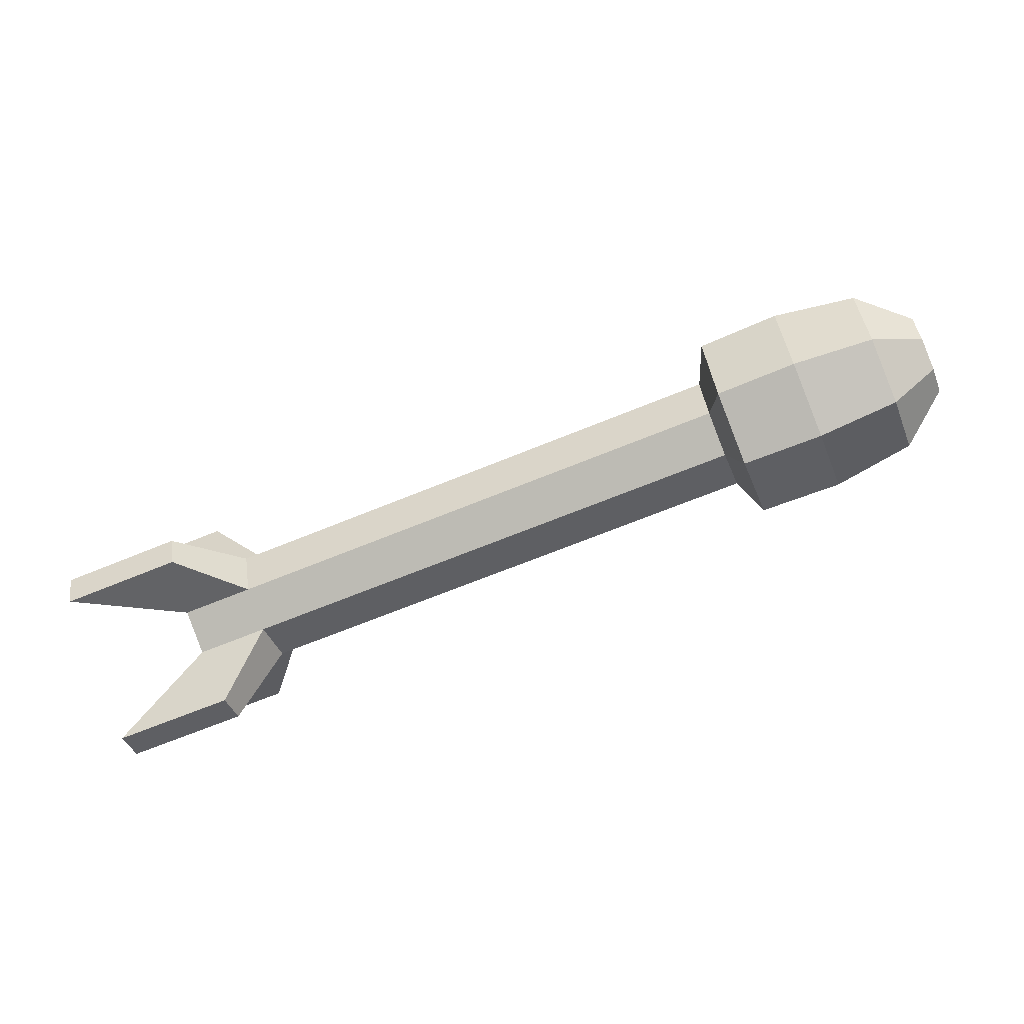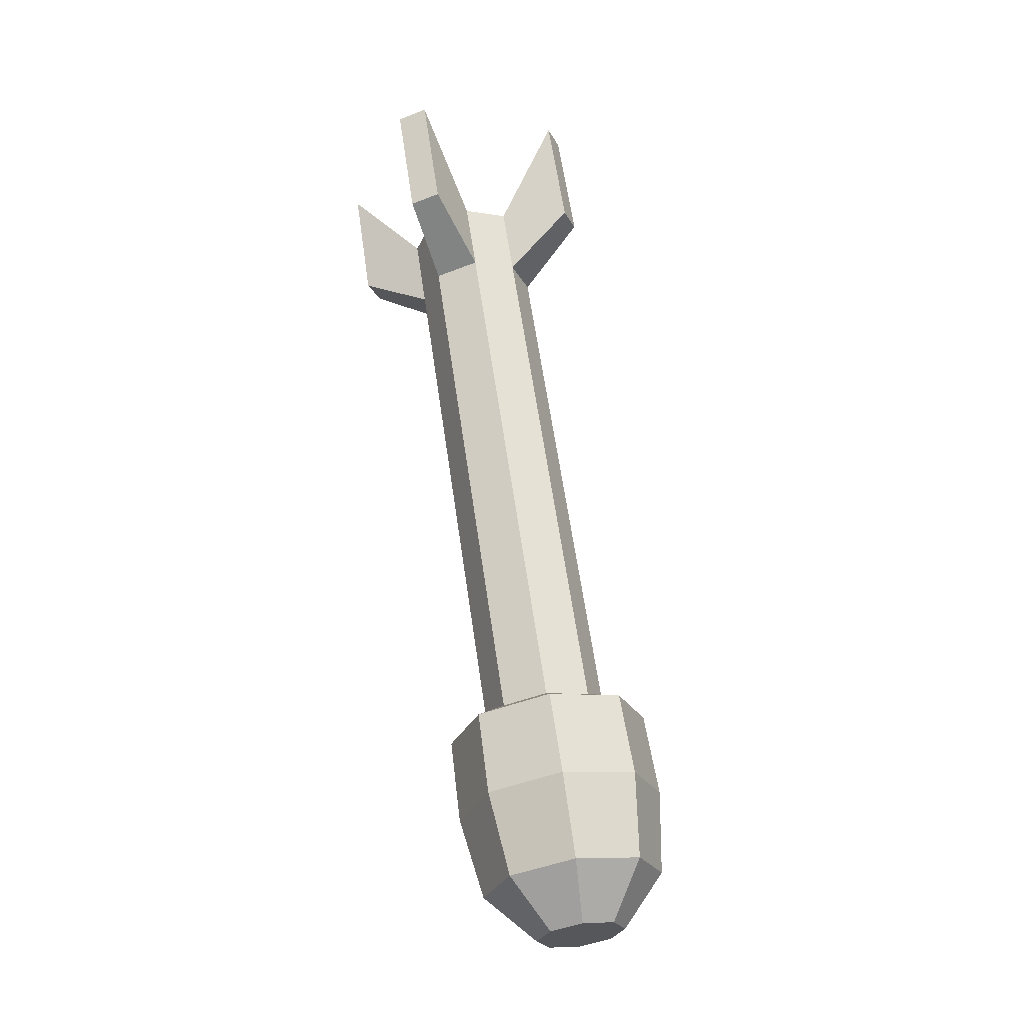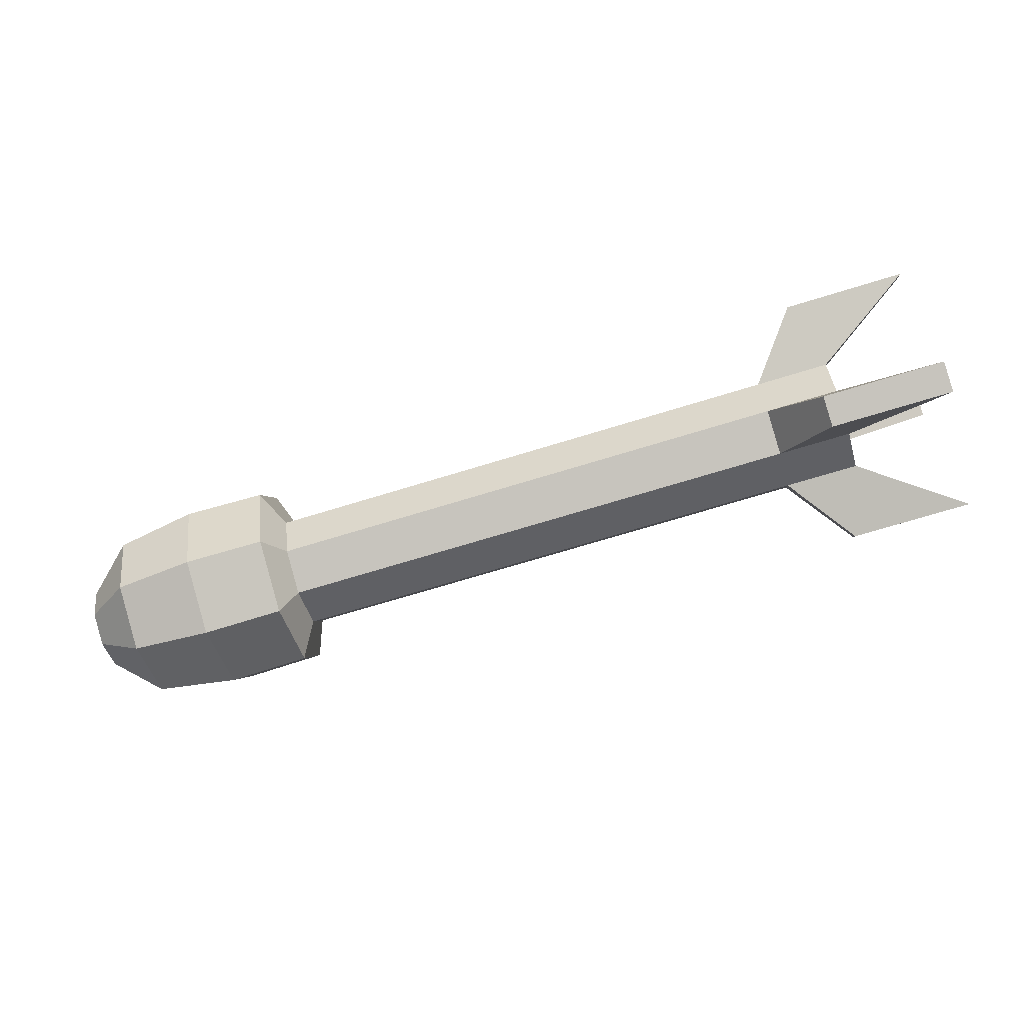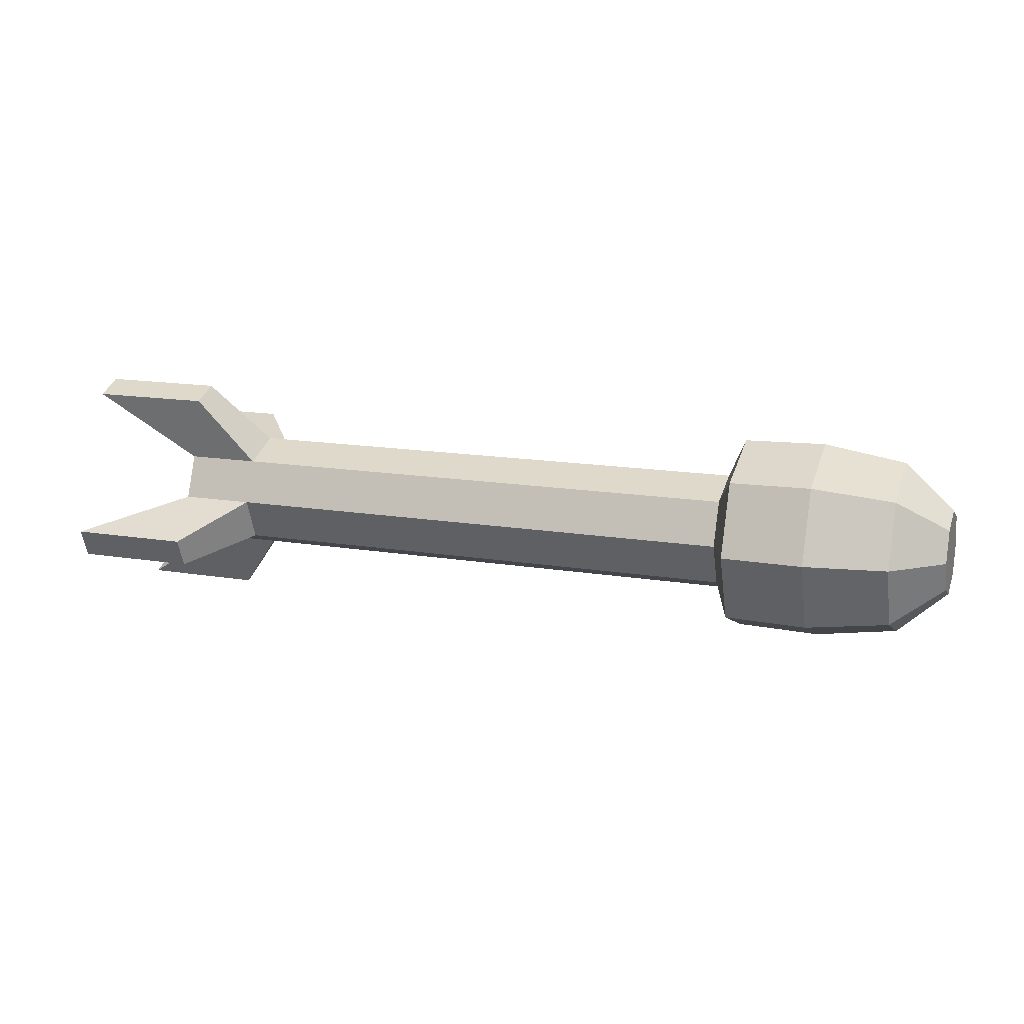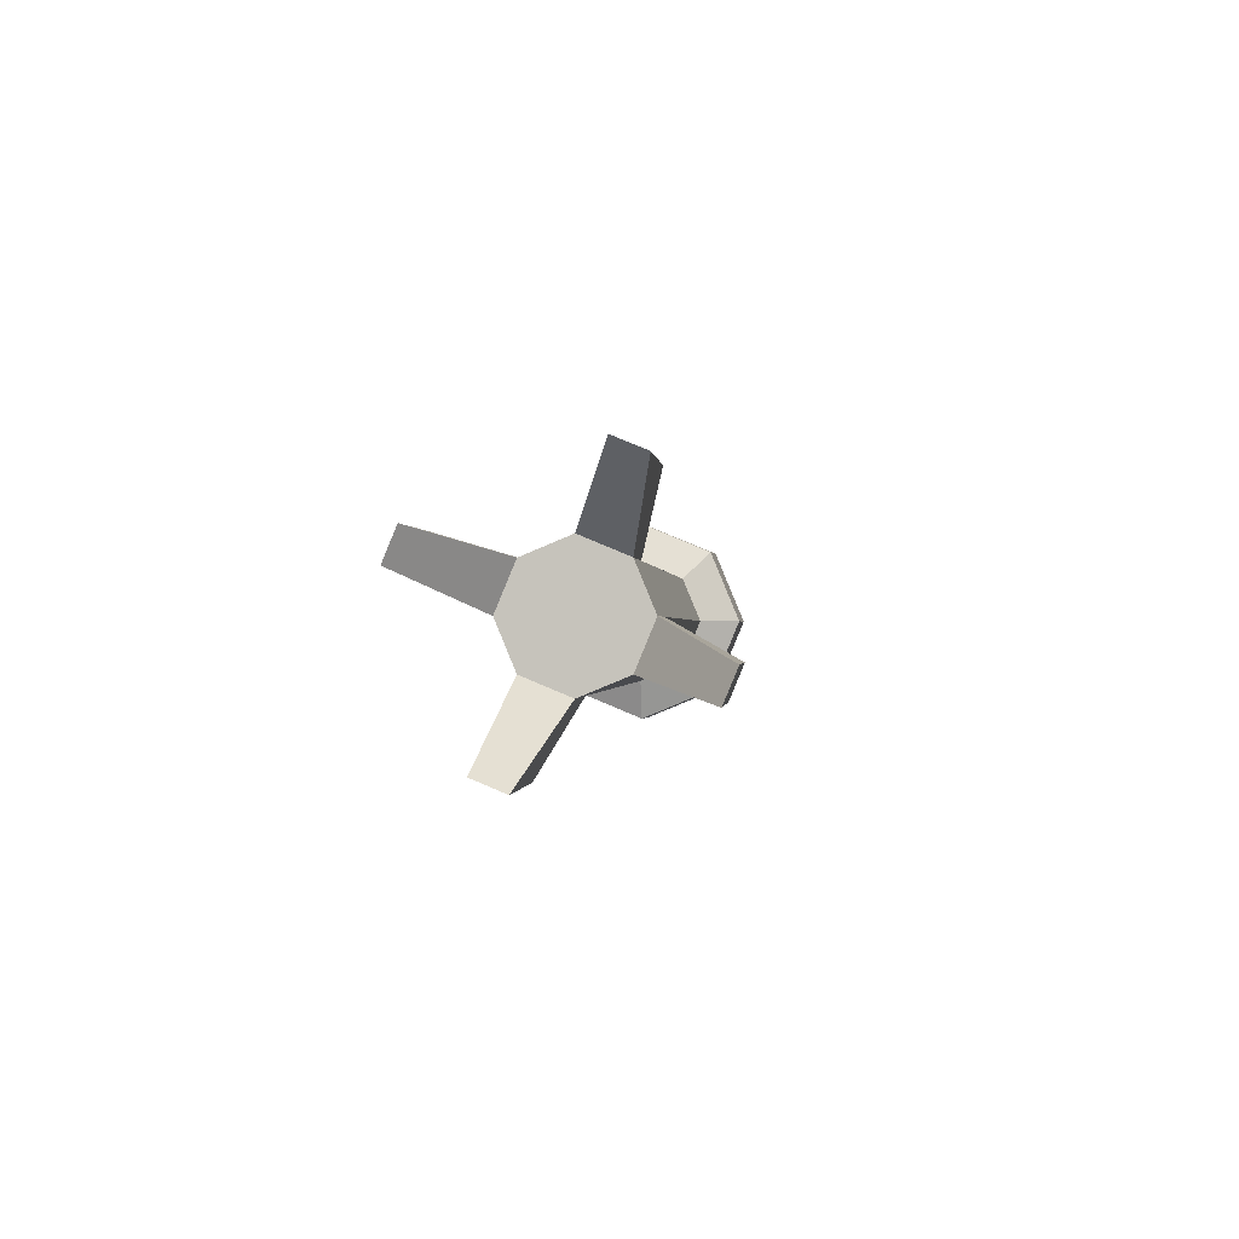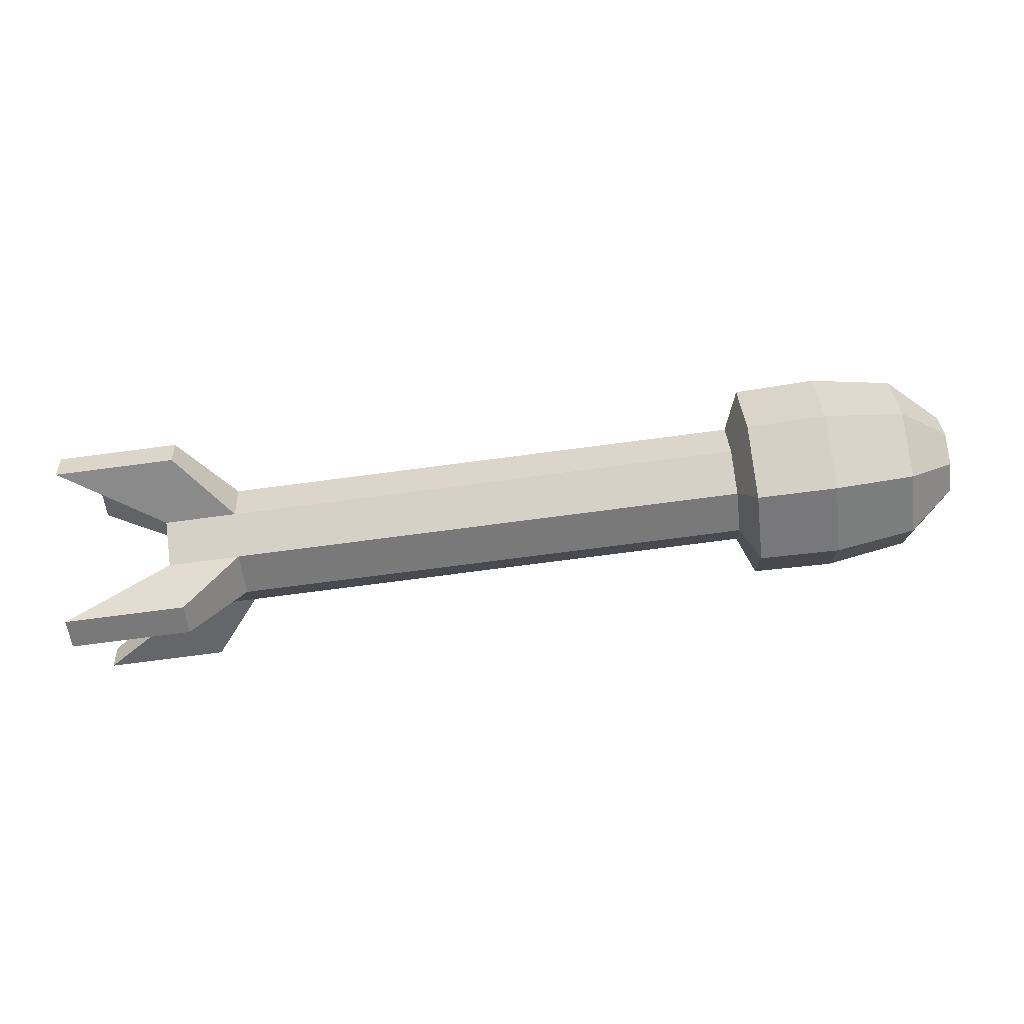
<metadata>
{"format":"obj","ext":"obj","renderer":"f3d","projection":"perspective","resolution":1024,"background":"white","views":[{"elev":-65.8,"azim":22.6,"up":"+Z"},{"elev":61.9,"azim":81.8,"up":"+Z"},{"elev":-70.5,"azim":-162.9,"up":"+Z"},{"elev":14.8,"azim":19.9,"up":"+Y"},{"elev":-0.4,"azim":-84.9,"up":"+Z"},{"elev":-79.9,"azim":7.3,"up":"+Y"}]}
</metadata>
<code>
o heavy_javelin
v 0.7227 0 0.1976
v -1.014 -0 0.1976
v 0.7227 -0.1397 0.1397
v -1.014 -0.1397 0.1397
v 0.7227 -0.1976 -0
v -1.014 -0.1976 0
v 0.7227 -0.1397 -0.1397
v -1.014 -0.1397 -0.1397
v 0.7227 0 -0.1976
v -1.014 -0 -0.1976
v 0.7227 0.1397 -0.1397
v -1.014 0.1397 -0.1397
v 0.7227 0.1976 -0
v -1.014 0.1976 0
v 0.7227 0.1397 0.1397
v -1.014 0.1397 0.1397
v 0.7772 0 0.3243
v 0.7772 -0.2293 0.2293
v 0.7772 -0.3243 -0
v 0.7772 -0.2293 -0.2293
v 0.7772 0 -0.3243
v 0.7772 0.2293 -0.2293
v 0.7772 0.3243 -0
v 0.7772 0.2293 0.2293
v -1.255 -0 0.1976
v -1.255 -0.1397 0.1397
v -1.255 -0.1976 0
v -1.255 -0.1397 -0.1397
v -1.255 -0 -0.1976
v -1.255 0.1397 -0.1397
v -1.255 0.1976 0
v -1.255 0.1397 0.1397
v 1.309 0 0.2888
v 1.309 -0.2042 0.2042
v 1.309 -0.2888 -0
v 1.309 -0.2042 -0.2042
v 1.309 0 -0.2888
v 1.309 0.2042 -0.2042
v 1.309 0.2888 -0
v 1.309 0.2042 0.2042
v 1.471 0 0.1415
v -1.188 -0.1112 0.4032
v -1.188 -0.2065 0.3637
v -1.188 -0.4032 -0.1112
v -1.188 -0.3637 -0.2065
v -1.188 0.1112 -0.4032
v -1.188 0.2065 -0.3637
v -1.188 0.4032 0.1112
v -1.188 0.3637 0.2065
v -1.589 -0.1112 0.4032
v -1.589 -0.2065 0.3637
v -1.589 -0.4032 -0.1112
v -1.589 -0.3637 -0.2065
v -1.589 0.1112 -0.4032
v -1.589 0.2065 -0.3637
v -1.589 0.4032 0.1112
v -1.589 0.3637 0.2065
v 1.471 -0.1 0.1
v 1.471 -0.1415 -0
v 1.471 -0.1 -0.1
v 1.471 0 -0.1415
v 1.471 0.1 -0.1
v 1.471 0.1415 -0
v 1.471 0.1 0.1
v 1.043 0.234 0.234
v 1.043 0 0.331
v 1.043 0.234 -0.234
v 1.043 0.331 -0
v 1.043 -0.234 -0.234
v 1.043 0 -0.331
v 1.043 -0.234 0.234
v 1.043 -0.331 -0
f 2 3 1
f 3 6 5
f 6 7 5
f 8 9 7
f 10 11 9
f 12 13 11
f 26 43 51
f 14 15 13
f 16 1 15
f 5 20 19
f 13 22 11
f 9 20 7
f 13 24 23
f 5 18 3
f 9 22 21
f 1 24 15
f 3 17 1
f 42 4 2
f 44 8 6
f 32 49 57
f 66 40 65
f 68 38 67
f 37 69 70
f 35 71 72
f 65 39 68
f 38 70 67
f 36 72 69
f 34 66 71
f 63 38 39
f 60 35 36
f 38 61 37
f 41 40 33
f 61 36 37
f 34 41 33
f 59 34 35
f 40 63 39
f 31 57 56
f 27 44 6
f 26 50 25
f 25 42 2
f 10 28 29
f 30 47 55
f 31 48 14
f 28 52 27
f 4 27 6
f 48 16 14
f 28 45 53
f 29 46 10
f 46 12 10
f 30 54 29
f 14 30 31
f 16 25 2
f 42 51 43
f 52 45 44
f 46 55 47
f 48 57 49
f 31 29 27
f 59 61 63
f 18 66 17
f 69 19 20
f 67 21 22
f 24 68 23
f 72 18 19
f 70 20 21
f 23 67 22
f 17 65 24
f 2 4 3
f 3 4 6
f 6 8 7
f 8 10 9
f 10 12 11
f 12 14 13
f 26 4 43
f 14 16 15
f 16 2 1
f 5 7 20
f 13 23 22
f 9 21 20
f 13 15 24
f 5 19 18
f 9 11 22
f 1 17 24
f 3 18 17
f 42 43 4
f 44 45 8
f 32 16 49
f 66 33 40
f 68 39 38
f 37 36 69
f 35 34 71
f 65 40 39
f 38 37 70
f 36 35 72
f 34 33 66
f 63 62 38
f 60 59 35
f 38 62 61
f 41 64 40
f 61 60 36
f 34 58 41
f 59 58 34
f 40 64 63
f 31 32 57
f 27 52 44
f 26 51 50
f 25 50 42
f 10 8 28
f 30 12 47
f 31 56 48
f 28 53 52
f 4 26 27
f 48 49 16
f 28 8 45
f 29 54 46
f 46 47 12
f 30 55 54
f 14 12 30
f 16 32 25
f 42 50 51
f 52 53 45
f 46 54 55
f 48 56 57
f 27 26 25
f 25 32 31
f 31 30 29
f 29 28 27
f 27 25 31
f 63 64 41
f 41 58 59
f 59 60 61
f 61 62 63
f 63 41 59
f 18 71 66
f 69 72 19
f 67 70 21
f 24 65 68
f 72 71 18
f 70 69 20
f 23 68 67
f 17 66 65

</code>
